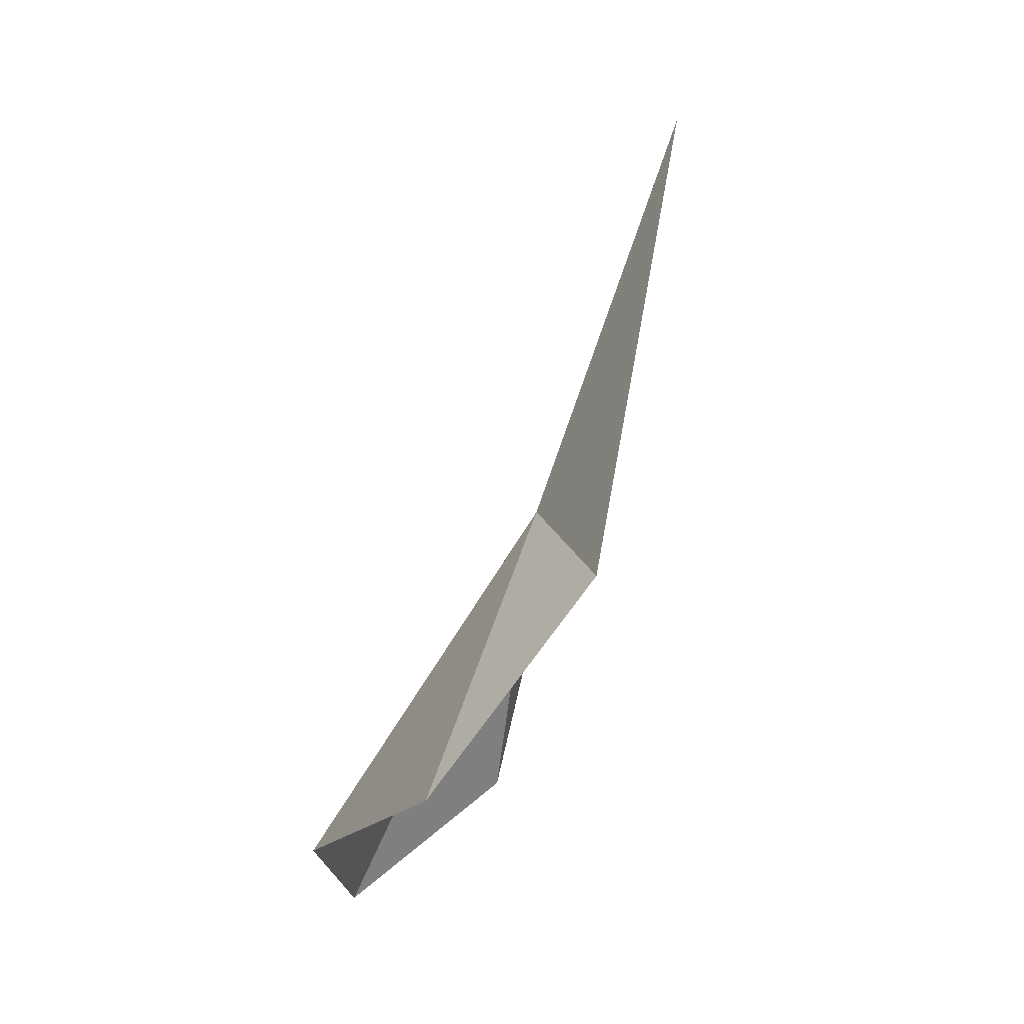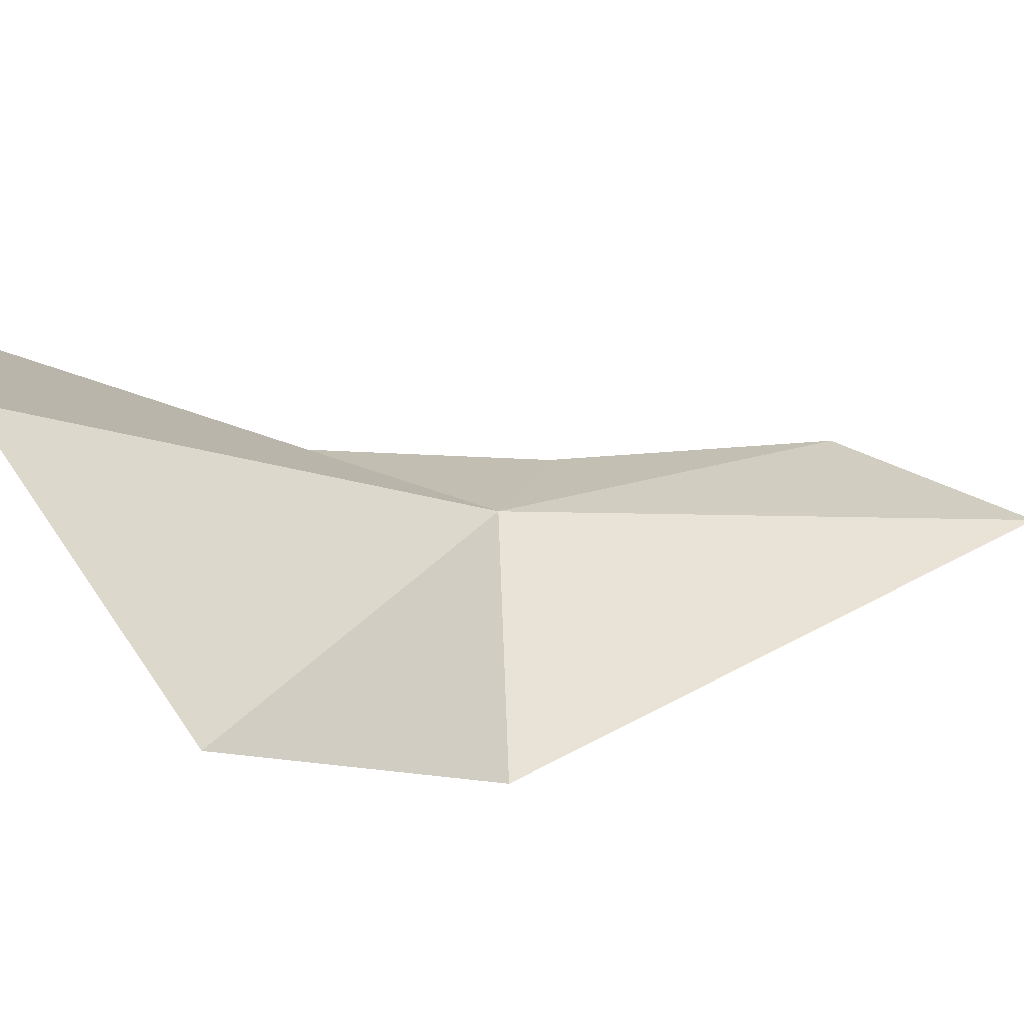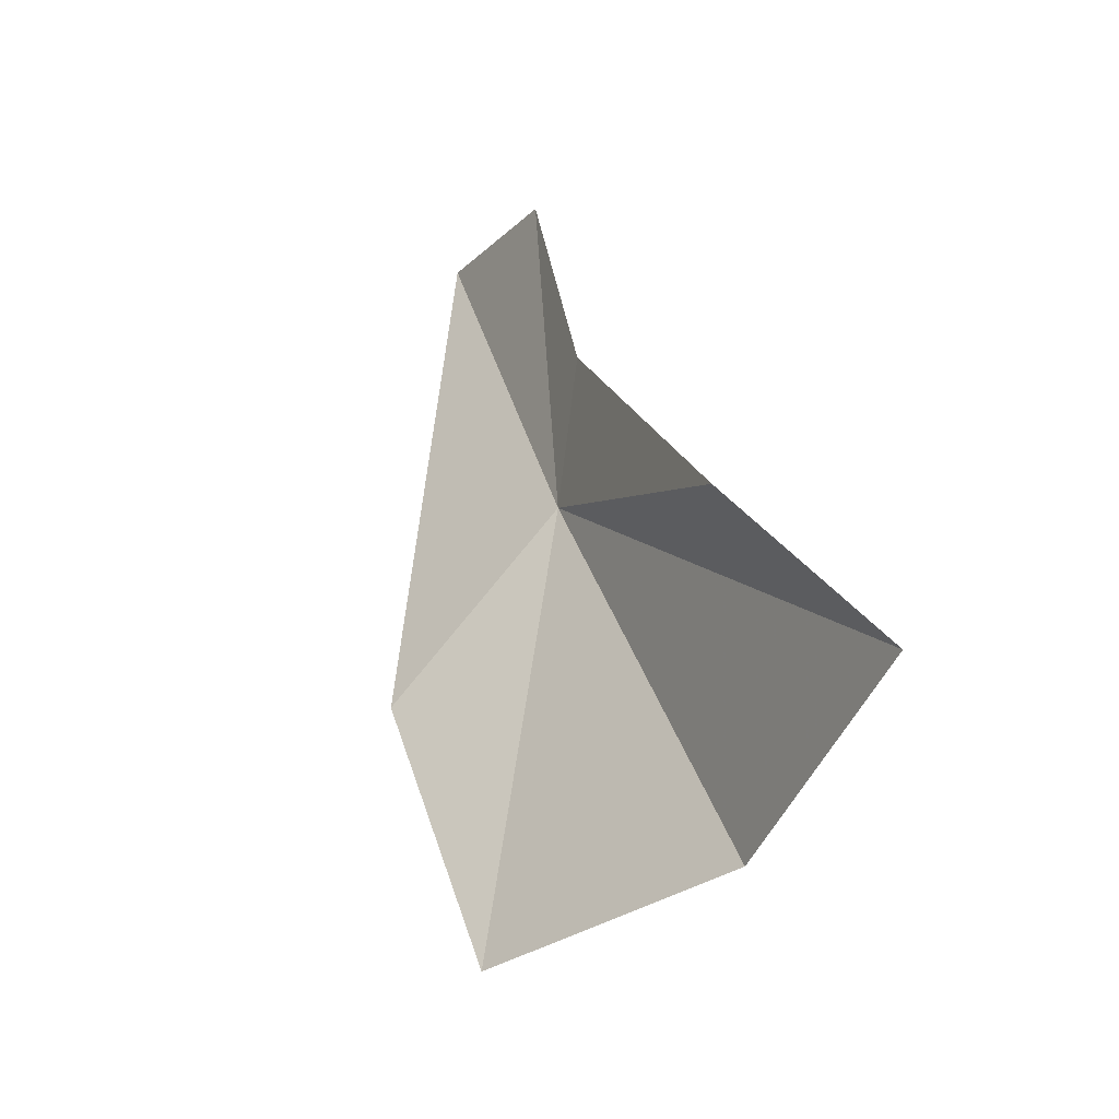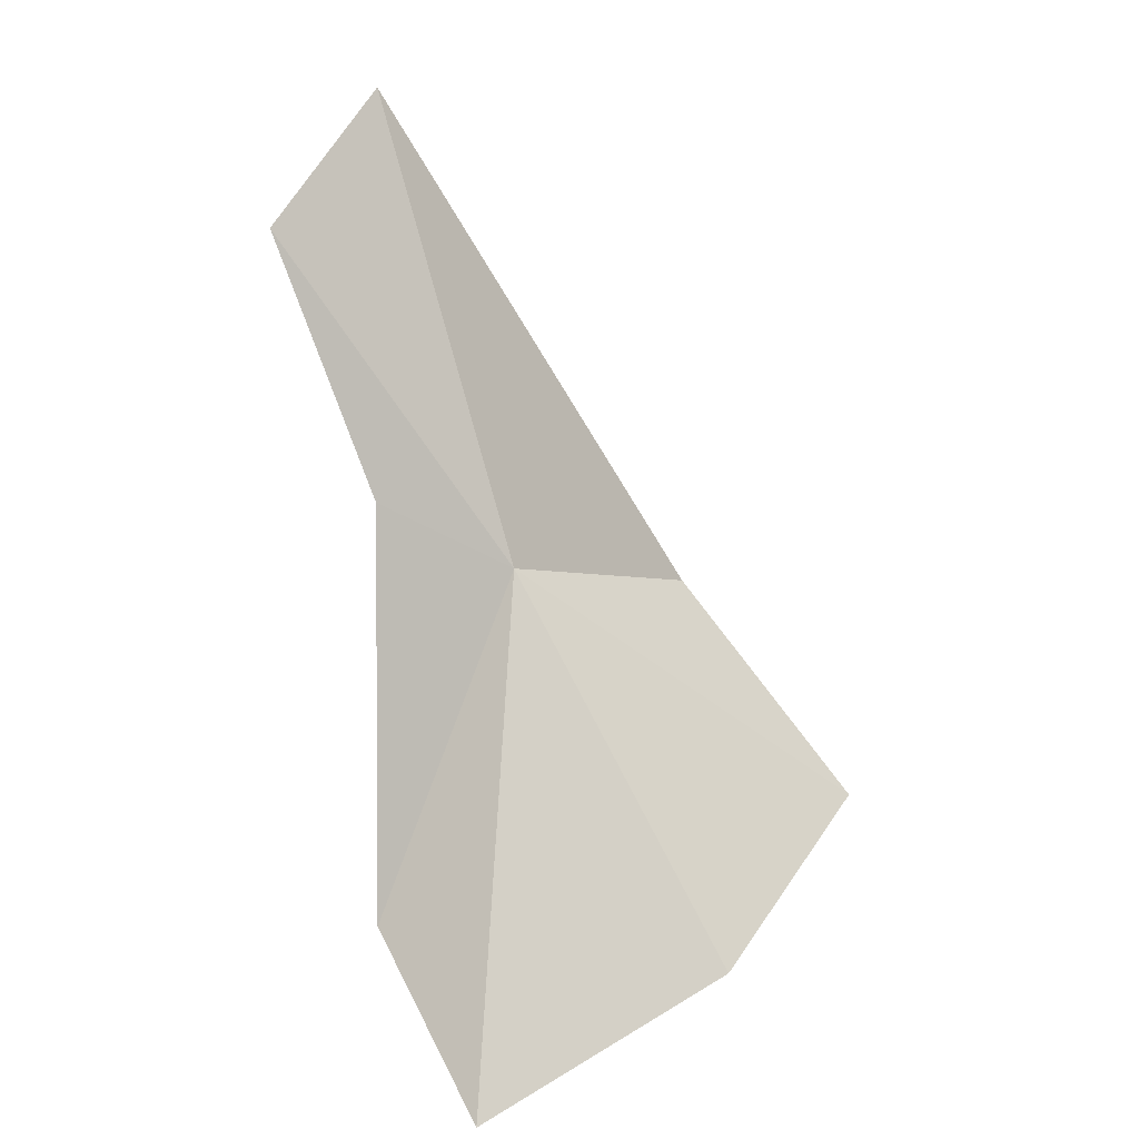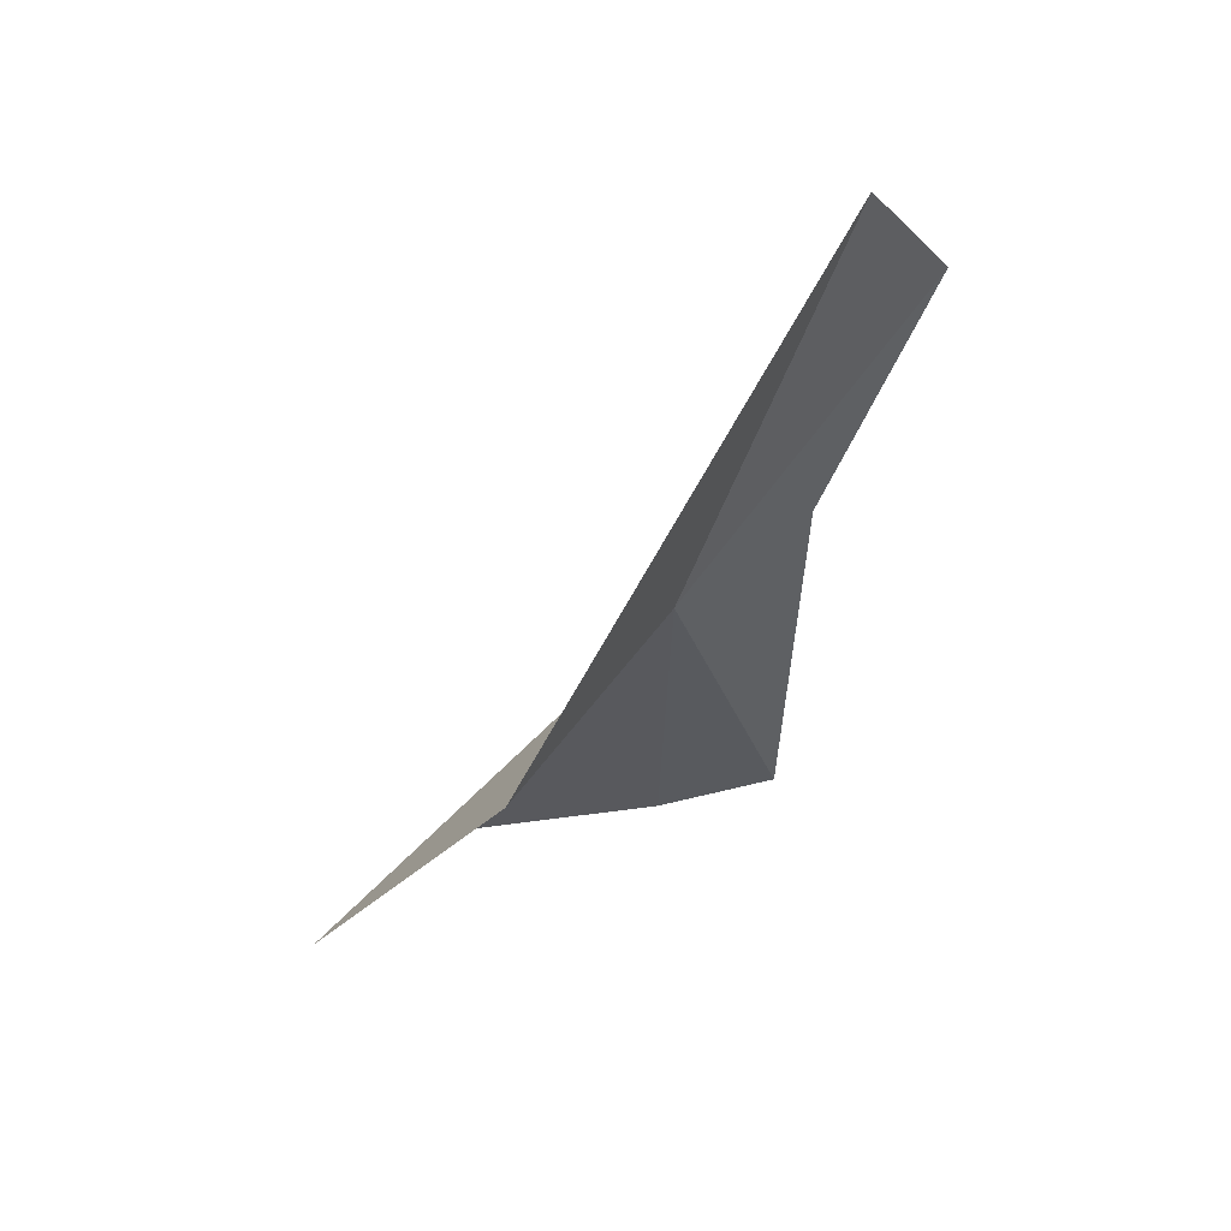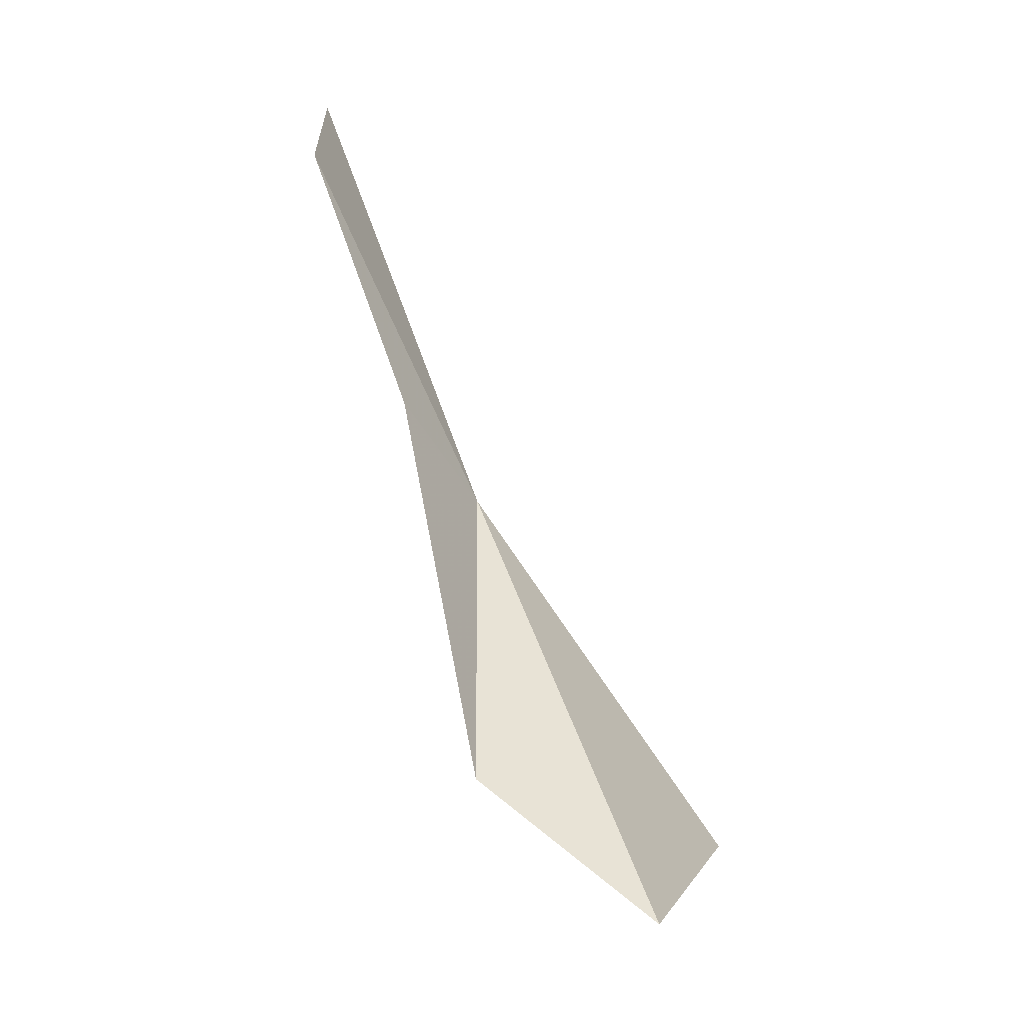
<metadata>
{"format":"obj","ext":"obj","renderer":"f3d","projection":"perspective","resolution":1024,"background":"white","views":[{"elev":-1.9,"azim":-106.2,"up":"+Z"},{"elev":48.0,"azim":-107.9,"up":"+Y"},{"elev":-68.4,"azim":45.1,"up":"+Z"},{"elev":18.3,"azim":131.6,"up":"+Z"},{"elev":34.5,"azim":-56.4,"up":"+Z"},{"elev":-14.3,"azim":86.7,"up":"+Z"}]}
</metadata>
<code>
v 16.43 -156.5 181.1
v -1.027 -144.9 164.7
v 2.106 -155.7 177
v 29.56 -147.3 154.8
v 27.37 -156.9 162.6
v 14.95 -141.7 160.1
v 22.65 -161.1 185.5
v 16.74 -166.3 207.2
v 24.67 -166.7 200.3
f 1 3 2
f 1 4 5
f 1 6 4
f 1 5 7
f 1 9 8
f 1 2 6
f 1 8 3
f 1 7 9

</code>
